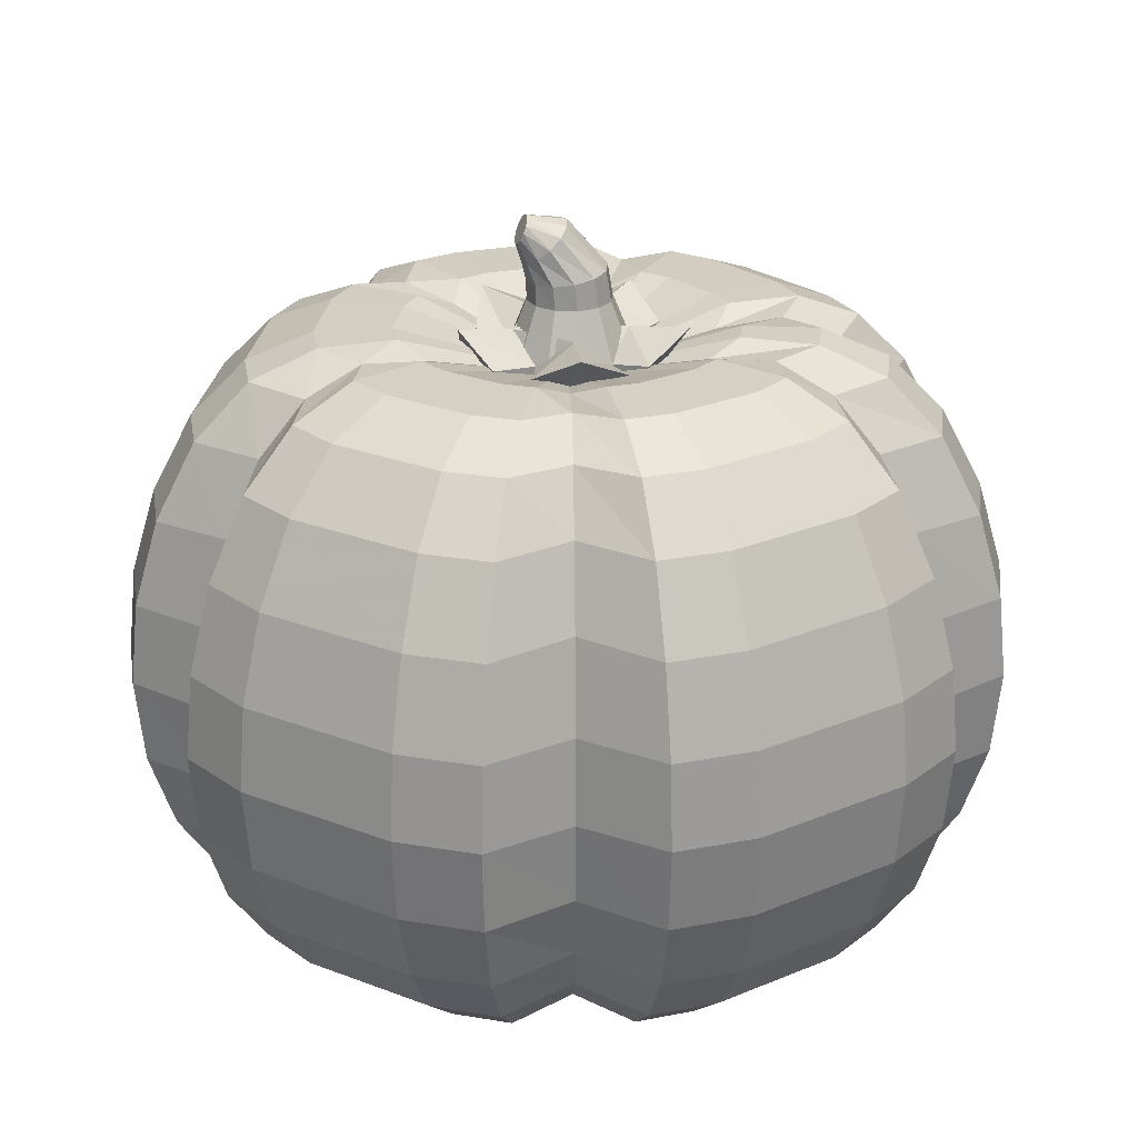
<metadata>
{"format":"obj","ext":"obj","renderer":"f3d","projection":"perspective","resolution":1024,"background":"white","views":[{"elev":25.4,"azim":-148.4,"up":"+Y"}]}
</metadata>
<code>
o pumpkinSmall_Sphere.002
v 0.02111 0.1506 -0.1012
v 0.02989 0.1497 -0.1468
v 0.03758 0.1329 -0.1867
v 0.0439 0.09915 -0.2195
v 0.04859 0.0516 -0.2438
v 0.05148 -0.001063 -0.2588
v 0.05246 -0.05209 -0.2639
v 0.05148 -0.1044 -0.2588
v 0.04859 -0.1505 -0.2438
v 0.0439 -0.1867 -0.2195
v 0.03758 -0.2135 -0.1867
v 0.02989 -0.2324 -0.1468
v 0.02111 -0.2384 -0.1012
v 0.03984 0.1506 -0.09575
v 0.05708 0.1497 -0.1388
v 0.07219 0.1329 -0.1766
v 0.08459 0.09915 -0.2075
v 0.09381 0.0516 -0.2306
v 0.09948 -0.001063 -0.2447
v 0.1014 -0.05209 -0.2495
v 0.09948 -0.1044 -0.2447
v 0.09381 -0.1505 -0.2306
v 0.08459 -0.1867 -0.2075
v 0.07219 -0.2135 -0.1766
v 0.05708 -0.2324 -0.1388
v 0.03984 -0.2384 -0.09575
v 0.05008 0.1422 -0.07574
v 0.07195 0.1471 -0.1098
v 0.09111 0.1315 -0.1396
v 0.1068 0.09999 -0.1641
v 0.1185 0.05375 -0.1822
v 0.1257 -0.000801 -0.1934
v 0.1282 -0.05275 -0.1972
v 0.1257 -0.1031 -0.1934
v 0.1185 -0.1462 -0.1822
v 0.1068 -0.1808 -0.1641
v 0.09111 -0.2078 -0.1396
v 0.07195 -0.2284 -0.1098
v 0.05008 -0.2384 -0.07574
v 0.07253 0.1506 -0.07474
v 0.1045 0.1497 -0.1083
v 0.1326 0.1329 -0.1377
v 0.1556 0.09915 -0.1619
v 0.1727 0.0516 -0.1798
v 0.1833 -0.001063 -0.1909
v 0.1868 -0.05209 -0.1946
v 0.1833 -0.1044 -0.1909
v 0.1727 -0.1505 -0.1798
v 0.1556 -0.1867 -0.1619
v 0.1326 -0.2135 -0.1377
v 0.1045 -0.2324 -0.1083
v 0.07253 -0.2384 -0.07474
v 0.08532 0.1506 -0.05998
v 0.1231 0.1497 -0.08689
v 0.1562 0.1329 -0.1105
v 0.1834 0.09915 -0.1298
v 0.2036 0.0516 -0.1442
v 0.216 -0.001063 -0.1531
v 0.2202 -0.05209 -0.1561
v 0.216 -0.1044 -0.1531
v 0.2036 -0.1505 -0.1442
v 0.1834 -0.1867 -0.1298
v 0.1562 -0.2135 -0.1105
v 0.1231 -0.2324 -0.08689
v 0.08532 -0.2384 -0.05998
v 0.1015 0.1506 -0.02463
v 0.1465 0.1497 -0.03557
v 0.186 0.1329 -0.04515
v 0.2185 0.09915 -0.05302
v 0.2426 0.0516 -0.05887
v 0.2574 -0.001063 -0.06247
v 0.2624 -0.05209 -0.06368
v 0.2574 -0.1044 -0.06247
v 0.2426 -0.1505 -0.05887
v 0.2185 -0.1867 -0.05302
v 0.186 -0.2135 -0.04515
v 0.1465 -0.2324 -0.03557
v 0.1015 -0.2384 -0.02463
v 0.1042 0.1506 -0.005312
v 0.1506 0.1497 -0.007519
v 0.1912 0.1329 -0.009454
v 0.2245 0.09915 -0.01104
v 0.2493 0.0516 -0.01222
v 0.2645 -0.001063 -0.01295
v 0.2697 -0.05209 -0.01319
v 0.2645 -0.1044 -0.01295
v 0.2493 -0.1505 -0.01222
v 0.2245 -0.1867 -0.01104
v 0.1912 -0.2135 -0.009454
v 0.1506 -0.2324 -0.007519
v 0.1042 -0.2384 -0.005312
v 0.09029 0.1422 0.01231
v 0.1303 0.1471 0.01807
v 0.1654 0.1315 0.02312
v 0.1942 0.09999 0.02726
v 0.2156 0.05375 0.03033
v 0.2288 -0.000801 0.03223
v 0.2332 -0.05275 0.03287
v 0.2288 -0.1031 0.03223
v 0.2156 -0.1462 0.03033
v 0.1942 -0.1808 0.02726
v 0.1654 -0.2078 0.02312
v 0.1303 -0.2284 0.01807
v 0.09029 -0.2384 0.01231
v 0.09871 0.1506 0.03315
v 0.1425 0.1497 0.04833
v 0.181 0.1329 0.06162
v 0.2125 0.09915 0.07254
v 0.2359 0.0516 0.08065
v 0.2504 -0.001063 0.08564
v 0.2552 -0.05209 0.08733
v 0.2504 -0.1044 0.08564
v 0.2359 -0.1505 0.08065
v 0.2125 -0.1867 0.07254
v 0.181 -0.2135 0.06162
v 0.1425 -0.2324 0.04833
v 0.09871 -0.2384 0.03315
v 0.0906 0.1506 0.05091
v 0.1308 0.1497 0.0741
v 0.166 0.1329 0.09443
v 0.1949 0.09915 0.1111
v 0.2163 0.0516 0.1235
v 0.2296 -0.001063 0.1311
v 0.234 -0.05209 0.1337
v 0.2296 -0.1044 0.1311
v 0.2163 -0.1505 0.1235
v 0.1949 -0.1867 0.1111
v 0.166 -0.2135 0.09443
v 0.1308 -0.2324 0.0741
v 0.0906 -0.2384 0.05091
v 0.06515 0.1506 0.08028
v 0.09382 0.1497 0.1167
v 0.119 0.1329 0.1487
v 0.1396 0.09915 0.1749
v 0.1549 0.0516 0.1944
v 0.1643 -0.001063 0.2064
v 0.1675 -0.05209 0.2105
v 0.1643 -0.1044 0.2064
v 0.1549 -0.1505 0.1944
v 0.1396 -0.1867 0.1749
v 0.119 -0.2135 0.1487
v 0.09382 -0.2324 0.1167
v 0.06515 -0.2384 0.08028
v 0.04873 0.1506 0.09083
v 0.06998 0.1497 0.1321
v 0.08861 0.1329 0.1682
v 0.1039 0.09915 0.1979
v 0.1153 0.0516 0.2199
v 0.1223 -0.001063 0.2335
v 0.1246 -0.05209 0.2381
v 0.1223 -0.1044 0.2335
v 0.1153 -0.1505 0.2199
v 0.1039 -0.1867 0.1979
v 0.08861 -0.2135 0.1682
v 0.06998 -0.2324 0.1321
v 0.04873 -0.2384 0.09083
v 0.0269 0.1422 0.08547
v 0.0383 0.1471 0.1243
v 0.04828 0.1315 0.1583
v 0.05648 0.09999 0.1862
v 0.06257 0.05375 0.207
v 0.06632 -0.000801 0.2197
v 0.06759 -0.05275 0.224
v 0.06632 -0.1031 0.2197
v 0.06257 -0.1462 0.207
v 0.05648 -0.1808 0.1862
v 0.04828 -0.2078 0.1583
v 0.0383 -0.2284 0.1243
v 0.0269 -0.2384 0.08547
v 0.01144 0.1506 0.1018
v 0.01585 0.1497 0.148
v 0.01971 0.1329 0.1884
v 0.02288 0.09915 0.2216
v 0.02524 0.0516 0.2463
v 0.02669 -0.001063 0.2615
v 0.02718 -0.05209 0.2667
v 0.02669 -0.1044 0.2615
v 0.02524 -0.1505 0.2463
v 0.02288 -0.1867 0.2216
v 0.01971 -0.2135 0.1884
v 0.01585 -0.2324 0.148
v 0.01144 -0.2384 0.1018
v -0.008081 0.1506 0.1018
v -0.01249 0.1497 0.148
v -0.01636 0.1329 0.1884
v -0.01953 0.09915 0.2216
v -0.02188 0.0516 0.2463
v -0.02334 -0.001063 0.2615
v -0.02382 -0.05209 0.2667
v -0.02334 -0.1044 0.2615
v -0.02188 -0.1505 0.2463
v -0.01953 -0.1867 0.2216
v -0.01636 -0.2135 0.1884
v -0.01249 -0.2324 0.148
v -0.008081 -0.2384 0.1018
v -0.04537 0.1506 0.09083
v -0.06663 0.1497 0.1321
v -0.08525 0.1329 0.1682
v -0.1005 0.09915 0.1979
v -0.1119 0.0516 0.2199
v -0.1189 -0.001063 0.2335
v -0.1213 -0.05209 0.2381
v -0.1189 -0.1044 0.2335
v -0.1119 -0.1505 0.2199
v -0.1005 -0.1867 0.1979
v -0.08525 -0.2135 0.1682
v -0.06663 -0.2324 0.1321
v -0.04537 -0.2384 0.09083
v -0.06179 0.1506 0.08028
v -0.09047 0.1497 0.1167
v -0.1156 0.1329 0.1487
v -0.1362 0.09915 0.1749
v -0.1515 0.0516 0.1944
v -0.161 -0.001063 0.2064
v -0.1642 -0.05209 0.2105
v -0.161 -0.1044 0.2064
v -0.1515 -0.1505 0.1944
v -0.1362 -0.1867 0.1749
v -0.1156 -0.2135 0.1487
v -0.09047 -0.2324 0.1167
v -0.06179 -0.2384 0.08028
v -0.06598 0.1422 0.0582
v -0.09655 0.1471 0.08469
v -0.1233 0.1315 0.1079
v -0.1453 0.09999 0.127
v -0.1617 0.05375 0.1411
v -0.1717 -0.000801 0.1498
v -0.1751 -0.05275 0.1528
v -0.1717 -0.1031 0.1498
v -0.1617 -0.1462 0.1411
v -0.1453 -0.1808 0.127
v -0.1233 -0.2078 0.1079
v -0.09655 -0.2284 0.08469
v -0.06598 -0.2384 0.0582
v 0.001679 0.1198 -0.000426
v -0.08724 0.1506 0.05091
v -0.1274 0.1497 0.0741
v -0.1626 0.1329 0.09443
v -0.1915 0.09915 0.1111
v -0.213 0.0516 0.1235
v -0.2262 -0.001063 0.1311
v -0.2307 -0.05209 0.1337
v -0.2262 -0.1044 0.1311
v -0.213 -0.1505 0.1235
v -0.1915 -0.1867 0.1111
v -0.1626 -0.2135 0.09443
v -0.1274 -0.2324 0.0741
v -0.08724 -0.2384 0.05091
v -0.09535 0.1506 0.03315
v -0.1392 0.1497 0.04833
v -0.1776 0.1329 0.06162
v -0.2091 0.09915 0.07254
v -0.2326 0.0516 0.08065
v -0.247 -0.001063 0.08564
v -0.2519 -0.05209 0.08733
v -0.247 -0.1044 0.08564
v -0.2326 -0.1505 0.08065
v -0.2091 -0.1867 0.07254
v -0.1776 -0.2135 0.06162
v -0.1392 -0.2324 0.04833
v -0.09535 -0.2384 0.03315
v -0.08694 0.1422 0.01231
v -0.127 0.1471 0.01807
v -0.1621 0.1315 0.02312
v -0.1909 0.09999 0.02726
v -0.2123 0.05375 0.03033
v -0.2254 -0.000801 0.03223
v -0.2299 -0.05275 0.03287
v -0.2254 -0.1031 0.03223
v -0.2123 -0.1462 0.03033
v -0.1909 -0.1808 0.02726
v -0.1621 -0.2078 0.02312
v -0.127 -0.2284 0.01807
v -0.08694 -0.2384 0.01231
v -0.1009 0.1506 -0.005312
v -0.1472 0.1497 -0.007519
v -0.1878 0.1329 -0.009454
v -0.2212 0.09915 -0.01104
v -0.2459 0.0516 -0.01222
v -0.2612 -0.001063 -0.01295
v -0.2663 -0.05209 -0.01319
v -0.2612 -0.1044 -0.01295
v -0.2459 -0.1505 -0.01222
v -0.2212 -0.1867 -0.01104
v -0.1878 -0.2135 -0.009454
v -0.1472 -0.2324 -0.007519
v -0.1009 -0.2384 -0.005312
v -0.0981 0.1506 -0.02463
v -0.1432 0.1497 -0.03557
v -0.1827 0.1329 -0.04515
v -0.2151 0.09915 -0.05302
v -0.2392 0.0516 -0.05887
v -0.2541 -0.001063 -0.06247
v -0.2591 -0.05209 -0.06368
v -0.2541 -0.1044 -0.06247
v -0.2392 -0.1505 -0.05887
v -0.2151 -0.1867 -0.05302
v -0.1827 -0.2135 -0.04515
v -0.1432 -0.2324 -0.03557
v -0.0981 -0.2384 -0.02463
v -0.08196 0.1506 -0.05998
v -0.1197 0.1497 -0.08689
v -0.1529 0.1329 -0.1105
v -0.18 0.09915 -0.1298
v -0.2002 0.0516 -0.1442
v -0.2127 -0.001063 -0.1531
v -0.2169 -0.05209 -0.1561
v -0.2127 -0.1044 -0.1531
v -0.2002 -0.1505 -0.1442
v -0.18 -0.1867 -0.1298
v -0.1529 -0.2135 -0.1105
v -0.1197 -0.2324 -0.08689
v -0.08196 -0.2384 -0.05998
v -0.06918 0.1506 -0.07474
v -0.1012 0.1497 -0.1083
v -0.1292 0.1329 -0.1377
v -0.1523 0.09915 -0.1619
v -0.1694 0.0516 -0.1798
v -0.1799 -0.001063 -0.1909
v -0.1835 -0.05209 -0.1946
v -0.1799 -0.1044 -0.1909
v -0.1694 -0.1505 -0.1798
v -0.1523 -0.1867 -0.1619
v -0.1292 -0.2135 -0.1377
v -0.1012 -0.2324 -0.1083
v -0.06918 -0.2384 -0.07474
v -0.04672 0.1422 -0.07574
v -0.06859 0.1471 -0.1098
v -0.08775 0.1315 -0.1396
v -0.1035 0.09999 -0.1641
v -0.1152 0.05375 -0.1822
v -0.1224 -0.000801 -0.1934
v -0.1248 -0.05275 -0.1972
v -0.1224 -0.1031 -0.1934
v -0.1152 -0.1462 -0.1822
v -0.1035 -0.1808 -0.1641
v -0.08775 -0.2078 -0.1396
v -0.06859 -0.2284 -0.1098
v -0.04672 -0.2384 -0.07574
v -0.03648 0.1506 -0.09575
v -0.05372 0.1497 -0.1388
v -0.06883 0.1329 -0.1766
v -0.08123 0.09915 -0.2075
v -0.09045 0.0516 -0.2306
v -0.09612 -0.001063 -0.2447
v -0.09804 -0.05209 -0.2495
v -0.09612 -0.1044 -0.2447
v -0.09045 -0.1505 -0.2306
v -0.08123 -0.1867 -0.2075
v -0.06883 -0.2135 -0.1766
v -0.05372 -0.2324 -0.1388
v -0.03648 -0.2384 -0.09575
v -0.01775 0.1506 -0.1012
v -0.02653 0.1497 -0.1468
v -0.03423 0.1329 -0.1867
v -0.04054 0.09915 -0.2195
v -0.04523 0.0516 -0.2438
v -0.04812 -0.001063 -0.2588
v -0.0491 -0.05209 -0.2639
v -0.04812 -0.1044 -0.2588
v -0.04523 -0.1505 -0.2438
v -0.04054 -0.1867 -0.2195
v -0.03423 -0.2135 -0.1867
v -0.02653 -0.2324 -0.1468
v -0.01775 -0.2384 -0.1012
v 0.001679 -0.2384 -0.000426
v -0.01659 0.1673 -0.01849
v -0.004741 0.1673 -0.02458
v -0.01668 0.109 -0.0186
v -0.02584 0.1335 -0.0287
v -0.004771 0.109 -0.02472
v -0.007652 0.1335 -0.03804
v 0.008605 0.109 -0.02406
v 0.01277 0.1335 -0.03704
v 0.01986 0.109 -0.01681
v 0.02996 0.1335 -0.02596
v 0.02598 0.109 -0.004895
v 0.03931 0.1335 -0.007776
v 0.02533 0.109 0.008481
v 0.03831 0.1335 0.01265
v 0.01807 0.109 0.01974
v 0.02723 0.1335 0.02984
v 0.006161 0.109 0.02586
v 0.009042 0.1335 0.03919
v -0.007215 0.109 0.0252
v -0.01138 0.1335 0.03819
v -0.01847 0.109 0.01795
v -0.02857 0.1335 0.02711
v -0.02459 0.109 0.006038
v -0.03792 0.1335 0.008918
v -0.02394 0.109 -0.007339
v -0.03692 0.1335 -0.01151
v 0.008562 0.1673 -0.02393
v 0.01976 0.1673 -0.01671
v 0.02584 0.1673 -0.004865
v 0.02519 0.1673 0.008438
v 0.01798 0.1673 0.01963
v 0.006131 0.1673 0.02572
v -0.007171 0.1673 0.02507
v -0.01837 0.1673 0.01785
v -0.02445 0.1673 0.006008
v -0.0238 0.1673 -0.007295
v -0.000548 0.2026 -0.02307
v -0.003876 0.2088 -0.01673
v -0.003011 0.2134 -0.008452
v 0.001817 0.2151 -0.000445
v 0.009313 0.2134 0.005141
v 0.01747 0.2088 0.006811
v 0.0241 0.2026 0.004118
v 0.02743 0.1963 -0.002219
v 0.02656 0.1918 -0.0105
v 0.02174 0.1901 -0.01851
v 0.01424 0.1918 -0.02409
v 0.006083 0.1963 -0.02576
v 0.01592 0.2106 -0.02538
v 0.01547 0.2148 -0.02334
v 0.01676 0.2178 -0.02006
v 0.01944 0.2189 -0.01642
v 0.0228 0.2178 -0.0134
v 0.02593 0.2148 -0.01179
v 0.02801 0.2106 -0.01205
v 0.02846 0.2064 -0.01408
v 0.02717 0.2034 -0.01736
v 0.02448 0.2023 -0.021
v 0.02113 0.2034 -0.02402
v 0.01799 0.2064 -0.02563
v 0.02579 0.18 -0.00546
v 0.0253 0.1813 0.007219
v 0.007337 0.1848 0.02351
v -0.005329 0.1861 0.02275
v -0.01473 0.1831 -0.01888
v -0.003517 0.1813 -0.02457
v -0.02197 0.1861 0.0044
v -0.02148 0.1848 -0.008279
v 0.01988 0.1795 -0.01682
v 0.01855 0.1831 0.01782
v -0.01605 0.1866 0.01576
v 0.009149 0.18 -0.02381
v 0.0292 0.1397 0.05709
v 0.000558 0.102 -0.03583
v 0.000558 0.1359 -0.03583
v 0.02165 0.102 -0.02898
v 0.02165 0.1526 -0.02898
v 0.03468 0.102 -0.01104
v 0.03468 0.1359 -0.01104
v 0.03468 0.102 0.01113
v 0.03468 0.1526 0.01113
v 0.02165 0.102 0.02907
v 0.02165 0.1359 0.02907
v 0.000558 0.102 0.03592
v 0.000558 0.1526 0.03592
v -0.02053 0.102 0.02907
v -0.02053 0.1359 0.02907
v -0.03357 0.102 0.01113
v -0.03357 0.1526 0.01113
v -0.03357 0.102 -0.01104
v -0.03357 0.1359 -0.01104
v -0.02053 0.102 -0.02898
v -0.02053 0.1526 -0.02898
v 0.001316 0.1565 0.07155
v -0.02764 0.1397 0.05709
v 0.0597 0.1397 -0.0103
v 0.07371 0.1565 0.01695
v 0.05028 0.1397 0.04562
v 0.01201 0.1397 -0.06497
v 0.04213 0.1565 -0.05564
v 0.05764 0.1397 -0.03138
v -0.01308 0.1397 -0.06316
v -0.05872 0.1397 -0.02866
v -0.04568 0.1565 -0.0624
v -0.04565 0.1397 0.04508
v -0.07051 0.1565 0.01875
v -0.06049 0.1397 -0.01083
f 365 364 12 13
f 362 361 9 10
f 13 366 365
f 359 358 6 7
f 360 359 7 8
f 361 360 8 9
f 235 1 353
f 355 354 2 3
f 364 363 11 12
f 358 357 5 6
f 354 353 1 2
f 357 356 4 5
f 11 10 23 24
f 4 3 16 17
f 12 11 24 25
f 5 4 17 18
f 13 12 25 26
f 6 5 18 19
f 26 39 366
f 7 6 19 20
f 14 235 27
f 8 7 20 21
f 9 8 21 22
f 2 1 14 15
f 10 9 22 23
f 3 2 15 16
f 27 235 40
f 366 39 52
f 21 20 33 34
f 22 21 34 35
f 15 14 27 28
f 23 22 35 36
f 16 15 28 29
f 24 23 36 37
f 17 16 29 30
f 25 24 37 38
f 18 17 30 31
f 26 25 38 39
f 19 18 31 32
f 20 19 32 33
f 30 29 42 43
f 38 37 50 51
f 31 30 43 44
f 39 38 51 52
f 32 31 44 45
f 366 52 65
f 33 32 45 46
f 40 235 53
f 34 33 46 47
f 35 34 47 48
f 28 27 40 41
f 36 35 48 49
f 29 28 41 42
f 37 36 49 50
f 47 46 59 60
f 65 78 366
f 48 47 60 61
f 41 40 53 54
f 49 48 61 62
f 42 41 54 55
f 50 49 62 63
f 43 42 55 56
f 51 50 63 64
f 44 43 56 57
f 52 51 64 65
f 45 44 57 58
f 363 362 10 11
f 46 45 58 59
f 64 77 78 65
f 57 70 71 58
f 235 66 53
f 58 71 72 59
f 59 72 73 60
f 60 73 74 61
f 61 74 75 62
f 54 67 68 55
f 62 75 76 63
f 55 68 69 56
f 63 76 77 64
f 56 69 70 57
f 366 78 91
f 66 235 79
f 78 77 90 91
f 71 70 83 84
f 366 91 104
f 72 71 84 85
f 79 235 92
f 73 72 85 86
f 74 73 86 87
f 67 66 79 80
f 75 74 87 88
f 68 67 80 81
f 76 75 88 89
f 69 68 81 82
f 77 76 89 90
f 70 69 82 83
f 80 79 92 93
f 88 87 100 101
f 81 80 93 94
f 89 88 101 102
f 82 81 94 95
f 90 89 102 103
f 83 82 95 96
f 91 90 103 104
f 84 83 96 97
f 366 104 117
f 85 84 97 98
f 92 235 105
f 86 85 98 99
f 87 86 99 100
f 97 96 109 110
f 366 117 130
f 98 97 110 111
f 105 235 118
f 99 98 111 112
f 100 99 112 113
f 93 92 105 106
f 101 100 113 114
f 94 93 106 107
f 102 101 114 115
f 95 94 107 108
f 103 102 115 116
f 96 95 108 109
f 104 103 116 117
f 114 113 126 127
f 107 106 119 120
f 115 114 127 128
f 108 107 120 121
f 116 115 128 129
f 109 108 121 122
f 117 116 129 130
f 110 109 122 123
f 53 66 67 54
f 111 110 123 124
f 130 143 366
f 112 111 124 125
f 113 112 125 126
f 106 105 118 119
f 124 137 138 125
f 125 138 139 126
f 126 139 140 127
f 119 132 133 120
f 127 140 141 128
f 120 133 134 121
f 128 141 142 129
f 121 134 135 122
f 129 142 143 130
f 122 135 136 123
f 235 131 118
f 123 136 137 124
f 143 156 366
f 131 235 144
f 137 136 149 150
f 144 235 157
f 366 156 169
f 138 137 150 151
f 139 138 151 152
f 132 131 144 145
f 140 139 152 153
f 133 132 145 146
f 141 140 153 154
f 134 133 146 147
f 142 141 154 155
f 135 134 147 148
f 143 142 155 156
f 136 135 148 149
f 154 153 166 167
f 147 146 159 160
f 155 154 167 168
f 148 147 160 161
f 156 155 168 169
f 149 148 161 162
f 169 182 366
f 150 149 162 163
f 157 235 170
f 151 150 163 164
f 152 151 164 165
f 145 144 157 158
f 153 152 165 166
f 146 145 158 159
f 366 182 195
f 164 163 176 177
f 170 235 183
f 165 164 177 178
f 158 157 170 171
f 166 165 178 179
f 159 158 171 172
f 167 166 179 180
f 160 159 172 173
f 168 167 180 181
f 161 160 173 174
f 169 168 181 182
f 162 161 174 175
f 163 162 175 176
f 181 180 193 194
f 174 173 186 187
f 182 181 194 195
f 175 174 187 188
f 118 131 132 119
f 176 175 188 189
f 195 208 366
f 177 176 189 190
f 178 177 190 191
f 171 170 183 184
f 179 178 191 192
f 172 171 184 185
f 180 179 192 193
f 173 172 185 186
f 191 204 205 192
f 184 197 198 185
f 192 205 206 193
f 185 198 199 186
f 193 206 207 194
f 186 199 200 187
f 194 207 208 195
f 187 200 201 188
f 235 196 183
f 188 201 202 189
f 189 202 203 190
f 190 203 204 191
f 366 208 221
f 196 235 209
f 204 203 216 217
f 197 196 209 210
f 205 204 217 218
f 198 197 210 211
f 206 205 218 219
f 199 198 211 212
f 207 206 219 220
f 200 199 212 213
f 208 207 220 221
f 201 200 213 214
f 366 221 234
f 202 201 214 215
f 209 235 222
f 203 202 215 216
f 221 220 233 234
f 214 213 226 227
f 366 234 248
f 215 214 227 228
f 222 235 236
f 216 215 228 229
f 217 216 229 230
f 210 209 222 223
f 218 217 230 231
f 211 210 223 224
f 219 218 231 232
f 212 211 224 225
f 220 219 232 233
f 213 212 225 226
f 223 222 236 237
f 231 230 244 245
f 224 223 237 238
f 232 231 245 246
f 225 224 238 239
f 233 232 246 247
f 226 225 239 240
f 234 233 247 248
f 227 226 240 241
f 366 248 261
f 228 227 241 242
f 236 235 249
f 229 228 242 243
f 230 229 243 244
f 241 240 253 254
f 366 261 274
f 242 241 254 255
f 249 235 262
f 243 242 255 256
f 244 243 256 257
f 237 236 249 250
f 245 244 257 258
f 238 237 250 251
f 246 245 258 259
f 239 238 251 252
f 247 246 259 260
f 240 239 252 253
f 248 247 260 261
f 258 257 270 271
f 251 250 263 264
f 259 258 271 272
f 252 251 264 265
f 260 259 272 273
f 253 252 265 266
f 261 260 273 274
f 254 253 266 267
f 366 274 287
f 255 254 267 268
f 262 235 275
f 256 255 268 269
f 257 256 269 270
f 250 249 262 263
f 366 287 300
f 268 267 280 281
f 275 235 288
f 269 268 281 282
f 270 269 282 283
f 263 262 275 276
f 271 270 283 284
f 264 263 276 277
f 272 271 284 285
f 265 264 277 278
f 273 272 285 286
f 266 265 278 279
f 274 273 286 287
f 267 266 279 280
f 285 284 297 298
f 278 277 290 291
f 286 285 298 299
f 279 278 291 292
f 287 286 299 300
f 280 279 292 293
f 281 280 293 294
f 300 313 366
f 282 281 294 295
f 283 282 295 296
f 276 275 288 289
f 284 283 296 297
f 277 276 289 290
f 295 308 309 296
f 296 309 310 297
f 289 302 303 290
f 297 310 311 298
f 290 303 304 291
f 298 311 312 299
f 291 304 305 292
f 299 312 313 300
f 292 305 306 293
f 235 301 288
f 293 306 307 294
f 294 307 308 295
f 366 313 326
f 301 235 314
f 308 307 320 321
f 314 235 327
f 309 308 321 322
f 302 301 314 315
f 310 309 322 323
f 303 302 315 316
f 311 310 323 324
f 304 303 316 317
f 312 311 324 325
f 305 304 317 318
f 313 312 325 326
f 306 305 318 319
f 366 326 339
f 307 306 319 320
f 325 324 337 338
f 318 317 330 331
f 326 325 338 339
f 319 318 331 332
f 366 339 352
f 320 319 332 333
f 327 235 340
f 321 320 333 334
f 322 321 334 335
f 315 314 327 328
f 323 322 335 336
f 316 315 328 329
f 324 323 336 337
f 317 316 329 330
f 340 235 353
f 335 334 347 348
f 328 327 340 341
f 336 335 348 349
f 329 328 341 342
f 337 336 349 350
f 330 329 342 343
f 338 337 350 351
f 331 330 343 344
f 339 338 351 352
f 332 331 344 345
f 366 352 365
f 333 332 345 346
f 334 333 346 347
f 344 343 356 357
f 352 351 364 365
f 345 344 357 358
f 288 301 302 289
f 346 345 358 359
f 356 355 3 4
f 347 346 359 360
f 348 347 360 361
f 341 340 353 354
f 349 348 361 362
f 342 341 354 355
f 350 349 362 363
f 343 342 355 356
f 351 350 363 364
f 1 235 14
f 366 13 26
f 183 196 197 184
f 384 382 397 398
f 369 370 372 371
f 388 386 399 400
f 371 372 374 373
f 372 370 367 368
f 373 374 376 375
f 392 390 401 402
f 375 376 378 377
f 370 392 402 367
f 377 378 380 379
f 374 372 368 393
f 379 380 382 381
f 378 376 394 395
f 381 382 384 383
f 382 380 396 397
f 383 384 386 385
f 386 384 398 399
f 385 386 388 387
f 390 388 400 401
f 387 388 390 389
f 376 374 393 394
f 431 403 414 432
f 389 390 392 391
f 380 378 395 396
f 391 392 370 369
f 369 371 373 375 377 379 381 383 385 387 389 391
f 435 412 411 427
f 438 413 412 435
f 428 427 411 410
f 433 405 404 434
f 436 409 408 429
f 430 407 406 437
f 437 406 405 433
f 432 414 413 438
f 428 410 409 436
f 429 408 407 430
f 403 404 416 415
f 426 415 416 417 418 419 420 421 422 423 424 425
f 410 411 423 422
f 407 408 420 419
f 414 403 415 426
f 404 405 417 416
f 411 412 424 423
f 408 409 421 420
f 405 406 418 417
f 412 413 425 424
f 409 410 422 421
f 406 407 419 418
f 413 414 426 425
f 434 404 403 431
f 402 434 431 367
f 398 429 430 399
f 396 428 436 397
f 368 432 438 393
f 400 437 433 401
f 399 430 437 400
f 397 436 429 398
f 401 433 434 402
f 396 395 427 428
f 393 438 435 394
f 394 435 427 395
f 367 431 432 368
f 443 445 467 466
f 444 445 462
f 441 443 466 465
f 444 442 466 467
f 440 441 465
f 446 444 462 463
f 445 444 467
f 448 449 439
f 445 447 463 462
f 450 448 439 460
f 452 450 460 461
f 449 451 460 439
f 451 453 461 460
f 449 448 464
f 453 452 461
f 453 455 472 471
f 448 446 463 464
f 457 456 473
f 443 441 459 457 455 453 451 449 447 445
f 459 441 468 470
f 442 440 465 466
f 447 449 464 463
f 456 457 469
f 441 440 468
f 440 458 470 468
f 457 459 470 469
f 458 456 469 470
f 454 452 471 472
f 452 453 471
f 455 457 473 472
f 456 454 472 473

</code>
